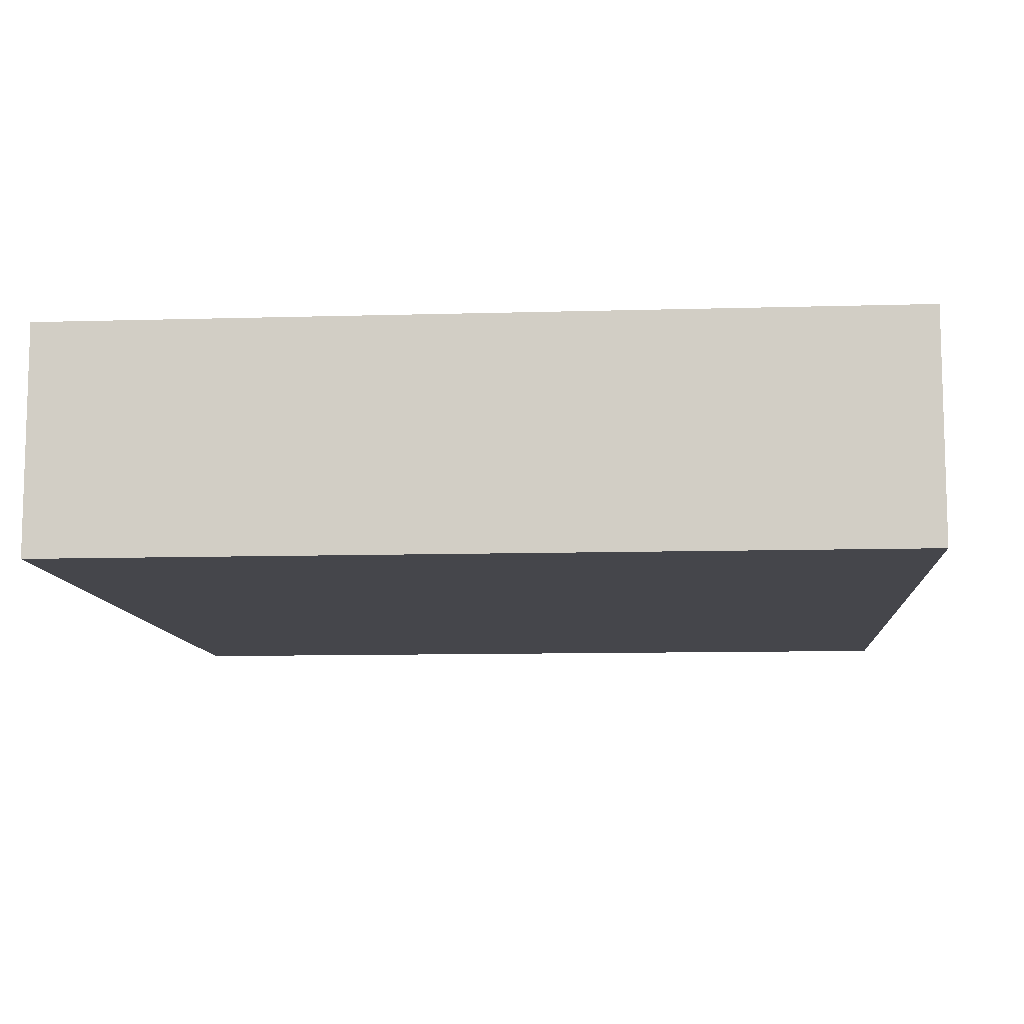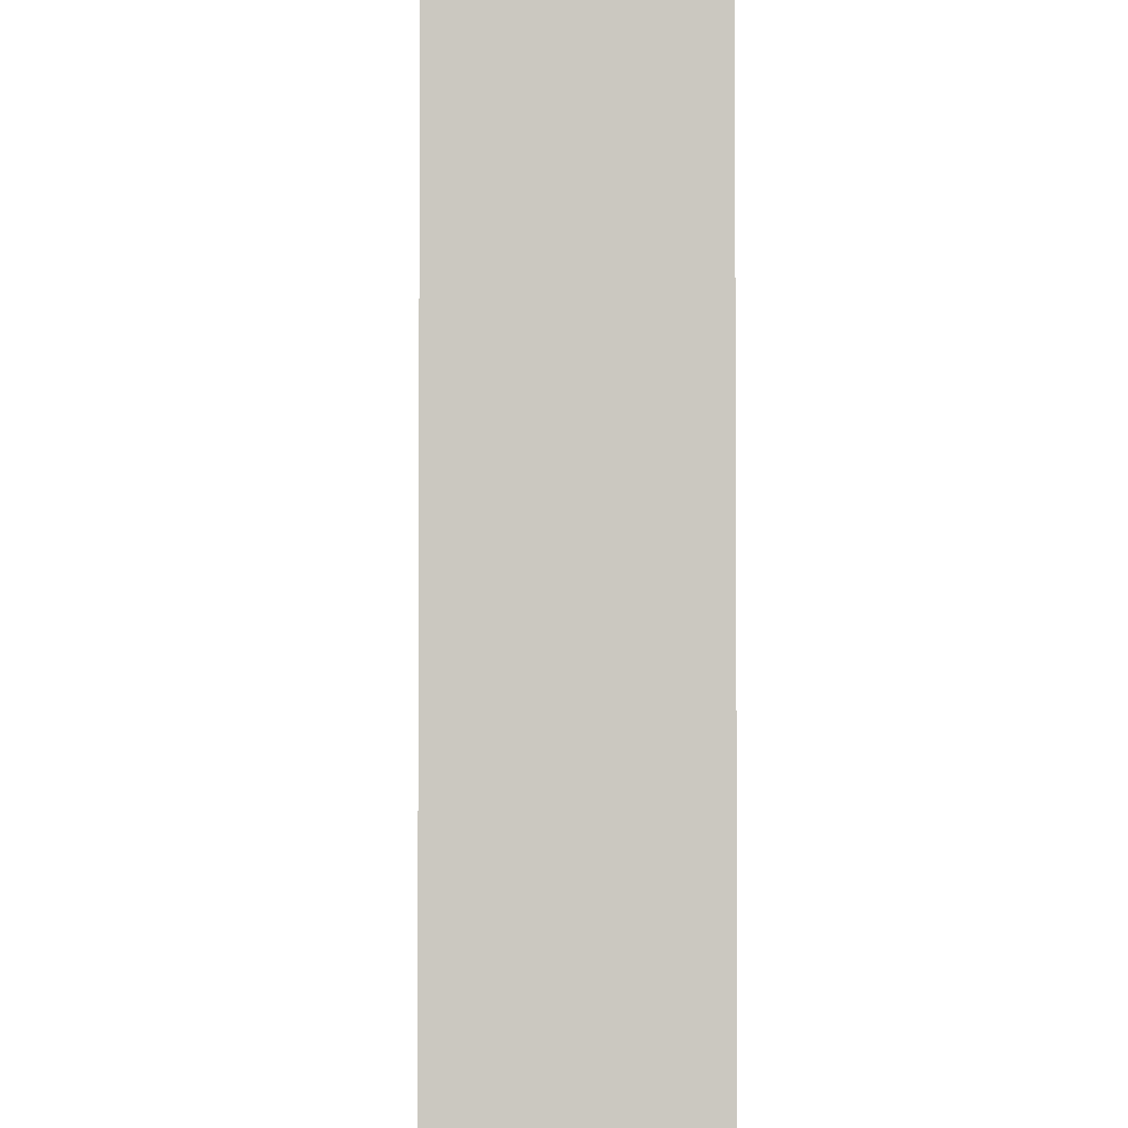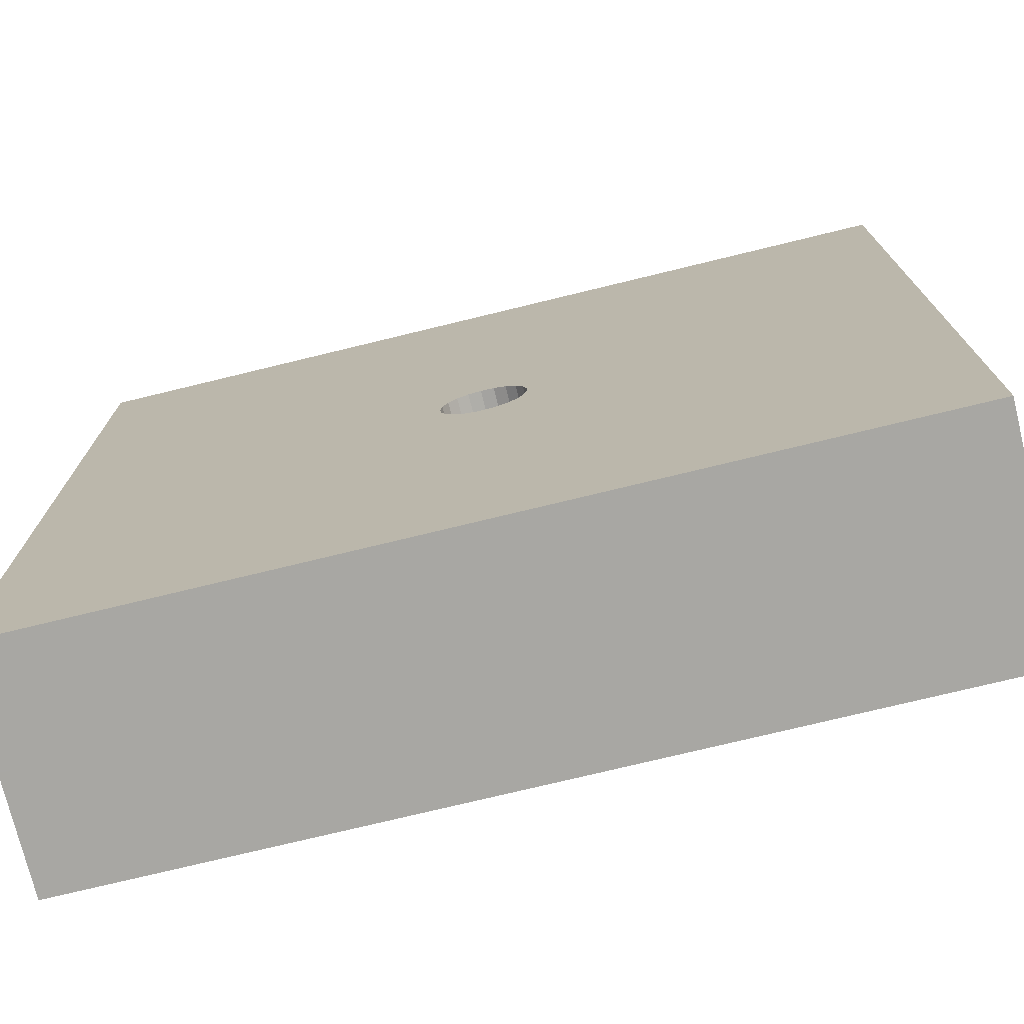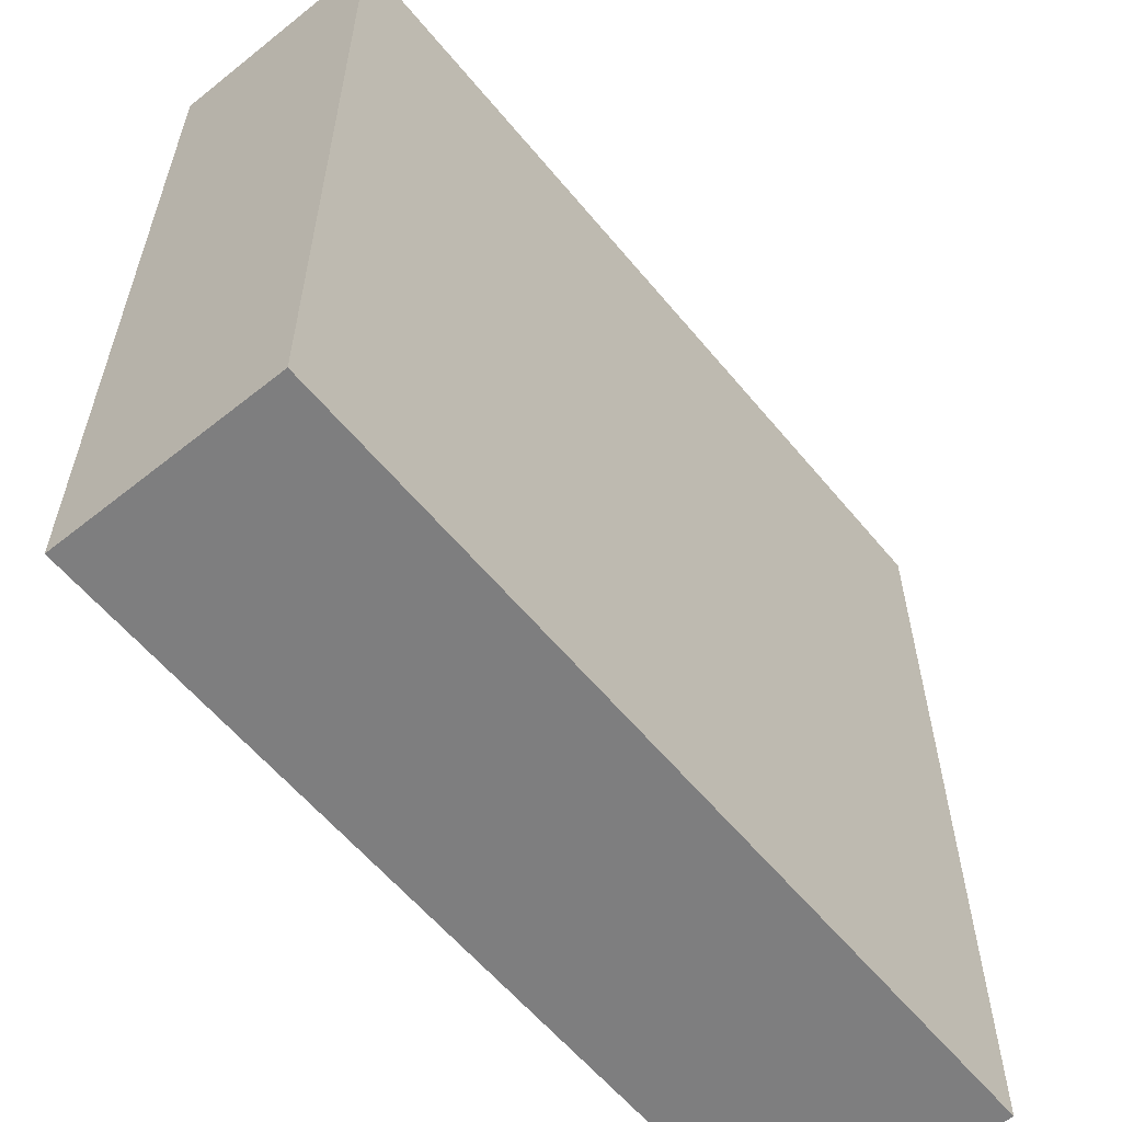
<metadata>
{"format":"obj","ext":"obj","renderer":"f3d","projection":"perspective","resolution":1024,"background":"white","views":[{"elev":-10.0,"azim":4.3,"up":"+Z"},{"elev":-2.3,"azim":-91.3,"up":"+Y"},{"elev":-74.5,"azim":13.7,"up":"+Y"},{"elev":-59.4,"azim":129.3,"up":"+Y"}]}
</metadata>
<code>
v 0.1718 -1.229 0
v 1.165 0.604 0.8
v 1.188 0.1197 0.8
v 0.8469 0.3144 0.8
v 0.03527 -0.9217 0
v -0.5303 -0.6745 0.8
v -0.6476 1.173 0.8
v -1.114 1.5 0
v -1.126 -0.3081 0
v 1.151 0.07347 0
v -1.147 -1.5 0
v -0.6828 1.098 0
v -1.112 1.5 0.8
v 1.168 -1.208 0
v -1.006 0.001419 0
v 0.7451 -0.749 0
v 0.1087 -1.082 0.8
v -0.2523 -0.79 0.8
v -0.5594 -0.263 0.8
v -1.5 -0.1487 0.4001
v -0.6867 0.6787 0.8
v 0.05604 1.11 0
v -1.5 -0.8924 0.8
v -1.5 1.5 0.3983
v 1.5 -1.5 0.3998
v -1.5 -1.5 0.41
v -0.007926 -0.1058 0.5989
v 0.03338 0.1462 0.8
v -0.005627 -0.07479 0.5751
v -0.01121 0.1496 0.8
v -0.002901 -0.03872 0.5601
v -0.0548 0.1396 0.8
v 0.03223 -0.1413 0.6662
v -0.09352 0.1173 0.8
v 0.02891 -0.1266 0.63
v -0.1239 0.0845 0.8
v 0.02358 -0.1034 0.5989
v -0.1433 0.04421 0.8
v 0.01667 -0.07313 0.5751
v -0.15 3.336e-09 0.705
v -0.9152 -1.5 0.392
v 0.05303 -0.09186 0.5989
v -0.0548 0.1396 0.705
v 0.03749 -0.06496 0.5751
v -0.01121 0.1496 0.705
v 1.072 1.14 0
v 0.03338 0.1462 0.705
v -0.322 1.206 0
v 0.1062 -0.09855 0.6662
v 0.1676 -1.5 0.41
v 0.075 0.1299 0.705
v -0.2737 0.3936 0
v 0.09523 -0.08835 0.63
v -0.6876 0.6474 0
v 0.11 0.102 0.705
v -1.019 -1.5 0.8
v 0.07774 -0.07216 0.5989
v 1.5 0.3392 0
v 0.1351 0.06508 0.705
v 0.05497 -0.05103 0.5751
v 0.1483 0.02236 0.705
v 0.1483 -0.02236 0.705
v 0.1351 -0.06508 0.705
v 0.11 -0.102 0.705
v 0.075 -0.1299 0.705
v -1.101 -1.061 0.8
v 0.3895 1.5 0.8
v 0.03338 -0.1462 0.705
v -1.5 -0.951 0
v -0.01121 -0.1496 0.705
v -0.1007 -1.5 0.8
v -0.0548 -0.1396 0.705
v 0.4285 -1.5 0
v -0.09352 -0.1173 0.705
v -0.2457 -1.5 0.4704
v -0.1239 -0.0845 0.705
v -0.2932 0.848 0
v -1.5 0.8883 0.3993
v -0.1433 -0.04421 0.705
v -1.5 0.1182 0.8
v -1.56e-72 1.063e-72 0.555
v 0.624 1.5 0.4032
v -0.1449 -9.096e-06 0.6662
v -0.1793 1.5 0.8
v -1.5 -0.4535 0
v -0.1061 -3.015e-13 0.5989
v -1.5 0.3686 0.3999
v -0.07501 1.06e-06 0.5751
v -1.5 -0.3957 0.8
v -0.03882 5.389e-22 0.5601
v 0.8631 1.5 0
v -0.1384 -0.04271 0.6662
v 1.5 0.8942 0.8
v -0.1241 -0.03829 0.63
v -0.3057 -0.03417 0
v -0.1013 -0.03128 0.5989
v -1.05 -0.713 0
v -0.0371 -0.01144 0.5601
v -0.52 -1.5 0.3325
v -0.1197 -0.08163 0.6662
v -0.08765 -0.05973 0.5989
v 0.02846 -0.02641 0.5601
v 0.1305 -0.06287 0.6662
v -0.527 0.1548 0.8
v 0.117 -0.05636 0.63
v -0.2601 0.9139 0.8
v 0.09556 -0.04604 0.5989
v 0.4239 -0.9907 0
v 0.06757 -0.03256 0.5751
v 0.03497 -0.01684 0.5601
v 0.1433 -0.02159 0.6662
v 0.1285 -0.01937 0.63
v -0.1276 1.5 0
v 0.1049 -0.01581 0.5989
v 0.07416 -0.0112 0.5751
v -0.0029 0.03871 0.5601
v -0.05294 0.1349 0.6662
v -0.04745 0.1209 0.63
v -0.1347 -0.4387 0
v -0.03874 0.09874 0.5989
v -0.01418 0.03614 0.5601
v 0.4363 0.7924 0.8
v -0.09035 0.1133 0.6662
v 1.163 -1.221 0.8
v -0.08099 0.1016 0.63
v 0.1884 1.069 0.8
v -0.06613 0.08293 0.5989
v 0.5789 1.028 0
v -0.04677 0.05863 0.5751
v 0.6738 -1.5 0.4016
v -0.02419 0.03036 0.5601
v 1.5 0.8606 0
v -1.08 0.4183 0
v -0.1197 0.08162 0.6662
v 1.013 -0.3704 0
v -0.08764 0.05975 0.5989
v 1.5 -1.087 0
v -0.06197 0.04224 0.5751
v 1.188 -0.3447 0.8
v -0.03207 0.02186 0.5601
v -0.6606 0.1665 0
v -0.1073 0.07319 0.63
v -0.389 1.5 0.3991
v -0.02741 0.06981 0.5751
v 1.5 1.5 0.403
v 1.5 1.5 0.8
v 0.01667 0.07312 0.5751
v -0.07166 0.02213 0.5751
v 0.1371 0.6604 0
v 1.5 1.5 0
v -1.5 1.5 0.8
v -1.5 1.5 0
v -1.5 -1.5 0.8
v 0.8972 -0.4379 0.8
v -0.1299 -3.137e-10 0.63
v 0.7774 0.7286 0.8
v 1.5 -1.5 0.8
v 0.7276 0.05657 0
v 1.5 -1.5 0
v 0.5354 -0.2357 0.8
v -1.5 -1.5 0
v 0.03691 -0.4589 0.8
v -0.03709 0.01144 0.5601
v 0.4265 -0.4755 0
v -0.1014 0.03129 0.5989
v -1.071 0.3912 0.8
v -0.1241 0.0383 0.63
v 0.38 0.3496 0.8
v -0.1385 0.0427 0.6662
v 0.1147 1.5 0.4004
v -0.005611 0.0748 0.5751
v -0.007915 0.1058 0.5989
v -0.009707 0.1295 0.63
v -0.01083 0.1445 0.6662
v 0.008637 0.03784 0.5601
v 0.02359 0.1034 0.5989
v 0.02891 0.1266 0.63
v 0.03223 0.1413 0.6662
v 0.01941 0.03362 0.5601
v -1.5 0.632 0.8
v -0.142 -1.5 0
v 0.03748 0.06496 0.5751
v -0.6806 -0.3222 0
v 0.05302 0.09186 0.5989
v 1.149 1.5 0.401
v 0.06495 0.1125 0.63
v 1.5 -0.8787 0.4006
v 0.07245 0.1255 0.6662
v 0.02846 0.02641 0.5601
v 0.05497 0.05102 0.5751
v 0.07775 0.07214 0.5989
v 0.8036 -1.128 0
v 0.1062 0.09855 0.6662
v 0.3515 1.5 0
v 0.9435 -1.5 0.8
v 0.03498 0.01685 0.5601
v 0.2847 -0.358 0.8
v 0.06758 0.03253 0.5751
v 0.09557 0.046 0.5989
v 0.117 0.05637 0.63
v 0.1305 0.06287 0.6662
v 0.03839 0.005785 0.5601
v 0.07417 0.01116 0.5751
v 0.1049 0.01579 0.5989
v 0.1285 0.01935 0.63
v 0.1433 0.02159 0.6662
v 0.03838 -0.005785 0.5601
v 0.9535 -1.5 0
v 0.075 0.1299 0.8
v -0.009716 -0.1295 0.63
v 0.11 0.102 0.8
v -1.036 -0.1862 0.8
v -0.01082 -0.1445 0.6662
v 1.5 -0.3716 0.4004
v 0.1351 0.06508 0.8
v -0.01418 -0.03614 0.5601
v 0.1483 0.02236 0.8
v 0.869 -0.0813 0.8
v -0.02743 -0.06981 0.5751
v 0.09524 0.08835 0.63
v 0.4376 0.05887 0.8
v -0.5419 -1.099 0.8
v 0.1483 -0.02236 0.8
v -0.2071 0.3508 0.8
v -0.03877 -0.09873 0.5989
v 0.6081 0.5178 0
v 0.1351 -0.06508 0.8
v 0.1693 0.09715 0
v -0.04747 -0.1209 0.63
v 1.5 -0.6073 0.8
v 0.11 -0.102 0.8
v 0.9653 0.801 0
v -0.05295 -0.1349 0.6662
v -0.8321 -0.6519 0.8
v 0.075 -0.1299 0.8
v -1.5 1.156 0
v -0.02421 -0.03035 0.5601
v 0.03338 -0.1462 0.8
v -0.04678 -0.05863 0.5751
v -0.01121 -0.1496 0.8
v -0.06615 -0.08291 0.5989
v -0.0548 -0.1396 0.8
v -0.08102 -0.1016 0.63
v -0.09352 -0.1173 0.8
v -1.5 -1.167 0.4022
v -0.09035 -0.1133 0.6662
v -0.5571 -1.5 0.8
v -0.1239 -0.0845 0.8
v 1.122 -0.8568 0
v -0.03208 -0.02187 0.5601
v -1.094 0.9075 0
v -0.1433 -0.04421 0.8
v -1.5 -0.668 0.4004
v -0.06195 -0.04225 0.5751
v -0.15 0 0.8
v 1.5 -0.1136 0.8
v 1.5 1.149 0.4008
v -1.086 0.9122 0.8
v 1.5 -0.1329 0
v -0.1073 -0.07318 0.63
v 0.425 -1.5 0.8
v 0.008563 -0.03788 0.5601
v -0.6475 1.5 0.8
v 1.5 -0.6163 0
v -1.194 -0.6375 0.8
v 1.5 0.1249 0.4004
v -0.2151 -0.3215 0.8
v -0.07166 -0.02212 0.5751
v -0.5355 -0.9434 0
v -0.1239 0.0845 0.705
v -1.5 0.07197 0
v 0.07245 -0.1255 0.6662
v 0.6936 -1.094 0.8
v -0.1433 0.04421 0.705
v -0.8924 1.5 0.3996
v 0.07935 0.4877 0.8
v 1.5 0.3776 0.8
v -1.071 -1.185 0
v -0.09352 0.1173 0.705
v -0.7218 -1.5 0
v 0.06494 -0.1125 0.63
v 1.178 -1.5 0.4002
v 0.653 -0.6304 0.8
v 1.075 0.4415 0
v 0.9027 1.5 0.8
v 1.085 -0.775 0.8
v 1.081 1.061 0.8
v -0.588 1.5 0
v 0.01944 -0.0336 0.5601
v 0.6293 1.109 0.8
v 0.3554 -0.7246 0.8
v 1.5 0.6242 0.4002
v -1.5 0.6351 0
v -1.5 1.155 0.8
v 1.5 -1.08 0.8
f 5 108 1
f 1 108 73
f 277 2 3
f 3 4 218
f 4 2 156
f 236 251 293
f 18 267 6
f 255 19 252
f 240 242 162
f 6 234 222
f 258 21 7
f 126 84 106
f 251 236 8
f 69 97 278
f 99 247 41
f 11 280 41
f 15 183 9
f 11 278 280
f 99 41 280
f 288 12 8
f 263 13 7
f 143 275 263
f 194 91 128
f 73 50 181
f 251 54 133
f 207 110 115
f 100 76 246
f 109 115 110
f 115 203 207
f 150 46 91
f 96 94 101
f 175 147 116
f 40 79 83
f 131 129 140
f 111 62 206
f 241 239 101
f 86 88 165
f 29 27 39
f 42 44 37
f 39 37 44
f 39 44 262
f 269 5 181
f 280 278 269
f 163 148 90
f 107 109 57
f 5 164 108
f 107 115 109
f 100 92 76
f 203 204 198
f 87 78 293
f 199 198 204
f 199 191 198
f 182 190 184
f 184 176 182
f 182 179 190
f 171 147 172
f 181 1 73
f 194 22 113
f 144 171 120
f 172 120 171
f 71 50 261
f 127 136 129
f 34 36 279
f 165 148 136
f 155 94 86
f 260 101 94
f 229 225 243
f 174 45 117
f 35 37 210
f 116 171 121
f 42 281 57
f 53 57 281
f 254 268 101
f 60 109 102
f 105 114 107
f 112 114 105
f 205 199 204
f 200 199 205
f 101 239 254
f 231 227 64
f 220 191 200
f 233 72 213
f 230 286 295
f 186 177 184
f 42 60 44
f 175 81 179
f 98 268 250
f 234 6 19
f 172 176 173
f 102 81 289
f 118 120 173
f 152 24 8
f 127 120 125
f 118 117 125
f 57 109 60
f 40 274 255
f 158 226 284
f 125 142 127
f 134 142 123
f 136 127 142
f 237 81 250
f 114 115 107
f 136 142 165
f 258 7 13
f 83 92 155
f 140 138 163
f 57 60 42
f 94 92 260
f 261 195 273
f 100 260 92
f 229 243 233
f 154 139 218
f 213 33 210
f 138 129 136
f 62 63 223
f 279 270 123
f 121 144 131
f 83 169 40
f 219 29 216
f 129 131 144
f 103 63 111
f 230 214 256
f 35 33 281
f 202 207 203
f 243 225 241
f 38 255 274
f 49 53 272
f 50 71 75
f 208 73 192
f 80 166 180
f 75 247 99
f 7 106 84
f 49 103 53
f 125 123 142
f 223 227 160
f 58 266 259
f 246 74 233
f 123 117 279
f 38 36 104
f 158 284 10
f 262 81 31
f 167 86 165
f 198 190 196
f 159 25 282
f 56 222 66
f 240 238 70
f 183 269 97
f 163 81 140
f 147 175 182
f 61 206 62
f 204 203 114
f 17 273 291
f 65 68 235
f 31 29 262
f 206 205 111
f 146 287 93
f 244 74 248
f 89 265 212
f 238 235 68
f 190 198 191
f 59 201 61
f 246 233 243
f 244 242 74
f 43 45 32
f 189 81 196
f 263 7 84
f 122 126 276
f 129 144 127
f 210 229 213
f 48 113 22
f 244 267 242
f 164 158 135
f 62 111 63
f 120 127 144
f 30 32 45
f 55 211 51
f 113 170 194
f 210 37 27
f 69 278 161
f 173 120 172
f 34 279 32
f 239 241 219
f 247 222 56
f 171 116 147
f 206 61 201
f 64 65 231
f 174 173 178
f 36 38 270
f 43 32 279
f 83 155 169
f 72 74 242
f 217 223 221
f 295 124 157
f 211 55 215
f 242 240 72
f 291 283 197
f 54 52 141
f 40 255 79
f 240 162 238
f 243 241 260
f 76 248 74
f 159 137 25
f 177 178 173
f 268 88 96
f 59 215 55
f 30 28 276
f 196 81 202
f 114 112 204
f 105 53 103
f 96 86 94
f 130 261 50
f 4 3 2
f 178 188 47
f 153 26 56
f 280 181 99
f 85 271 9
f 225 229 27
f 61 217 59
f 288 143 113
f 62 223 61
f 91 46 128
f 37 35 42
f 217 61 223
f 227 223 63
f 63 103 64
f 158 164 228
f 110 81 102
f 196 202 198
f 167 169 155
f 68 70 238
f 44 60 289
f 201 200 206
f 144 121 171
f 118 125 120
f 252 79 255
f 128 22 194
f 103 111 105
f 174 178 45
f 253 20 85
f 205 204 112
f 283 291 273
f 39 262 29
f 189 196 190
f 287 156 2
f 176 172 147
f 155 86 167
f 15 9 271
f 78 24 236
f 13 263 275
f 37 39 27
f 148 163 138
f 213 70 33
f 138 136 148
f 169 134 274
f 59 55 201
f 176 184 177
f 68 65 33
f 162 242 267
f 184 191 186
f 272 33 65
f 215 59 217
f 210 27 229
f 93 2 277
f 270 274 134
f 68 33 70
f 117 118 174
f 274 270 38
f 199 200 191
f 51 188 55
f 74 246 76
f 142 134 167
f 246 243 100
f 134 123 270
f 218 139 3
f 80 20 89
f 47 45 178
f 11 161 278
f 65 64 272
f 70 213 72
f 90 81 163
f 28 30 47
f 225 219 241
f 32 30 224
f 31 81 216
f 281 272 53
f 121 81 116
f 95 183 141
f 248 252 267
f 116 81 175
f 161 245 69
f 177 173 176
f 207 81 110
f 202 81 207
f 98 81 90
f 1 181 5
f 211 215 168
f 47 51 28
f 105 107 53
f 169 167 134
f 115 114 203
f 234 212 265
f 138 140 129
f 259 135 10
f 92 83 79
f 200 201 220
f 18 17 162
f 260 100 243
f 203 198 202
f 290 122 156
f 209 28 51
f 189 190 179
f 146 257 145
f 123 125 117
f 179 81 189
f 67 126 290
f 102 289 60
f 178 177 188
f 113 48 288
f 188 186 193
f 270 279 36
f 79 76 92
f 58 284 132
f 51 47 188
f 151 294 13
f 186 188 177
f 281 42 35
f 208 192 14
f 235 231 65
f 146 185 285
f 88 90 148
f 90 88 98
f 26 153 245
f 205 206 200
f 157 25 295
f 193 55 188
f 216 81 237
f 48 77 12
f 112 105 111
f 289 262 44
f 239 219 237
f 238 162 235
f 239 237 254
f 250 254 237
f 249 14 192
f 63 64 227
f 254 250 268
f 268 98 88
f 209 51 211
f 289 81 262
f 251 8 12
f 87 180 78
f 97 85 9
f 20 80 87
f 266 256 214
f 153 23 245
f 160 218 221
f 269 119 5
f 93 257 146
f 232 284 226
f 49 272 64
f 19 255 104
f 41 56 26
f 266 214 259
f 166 212 104
f 194 82 91
f 267 252 19
f 258 166 21
f 160 197 283
f 23 153 66
f 235 197 231
f 274 40 169
f 290 156 287
f 260 241 101
f 154 283 286
f 79 252 76
f 209 211 168
f 277 3 256
f 35 210 33
f 221 168 215
f 93 287 2
f 34 32 224
f 87 271 20
f 191 184 190
f 106 224 276
f 27 29 225
f 236 293 78
f 93 277 292
f 122 290 126
f 21 106 7
f 128 226 149
f 192 73 108
f 151 13 24
f 295 286 124
f 147 182 176
f 257 93 292
f 86 96 88
f 75 181 50
f 91 185 150
f 185 82 285
f 180 87 80
f 67 82 170
f 151 24 294
f 247 75 71
f 75 99 181
f 25 157 282
f 23 265 89
f 249 192 16
f 264 137 249
f 277 256 266
f 269 183 119
f 12 77 54
f 53 107 57
f 156 168 4
f 285 290 287
f 56 66 153
f 158 228 226
f 131 81 121
f 249 16 135
f 95 141 52
f 148 165 88
f 291 197 162
f 197 160 227
f 95 52 228
f 17 291 162
f 265 66 234
f 18 162 267
f 14 249 137
f 261 130 195
f 97 269 278
f 264 259 214
f 20 253 89
f 95 119 183
f 217 221 215
f 220 186 191
f 168 276 209
f 220 193 186
f 19 212 234
f 34 224 36
f 284 58 10
f 276 168 122
f 82 185 91
f 84 67 170
f 146 145 185
f 137 264 187
f 256 3 139
f 58 132 292
f 4 221 218
f 275 8 24
f 67 285 82
f 173 174 118
f 187 25 137
f 48 22 77
f 250 81 98
f 66 265 23
f 294 78 180
f 231 197 227
f 15 141 183
f 245 23 253
f 156 122 168
f 19 104 212
f 23 89 253
f 221 4 168
f 266 292 277
f 135 264 249
f 284 232 132
f 152 8 236
f 216 237 219
f 247 71 222
f 159 14 137
f 130 208 282
f 233 213 229
f 16 108 164
f 193 201 55
f 119 95 228
f 19 6 267
f 52 77 149
f 54 251 12
f 295 187 230
f 67 290 285
f 159 282 208
f 272 281 33
f 161 11 26
f 179 182 175
f 22 128 149
f 22 149 77
f 112 111 205
f 283 154 160
f 235 162 197
f 221 223 160
f 124 273 195
f 258 180 166
f 21 104 224
f 43 117 45
f 294 180 258
f 170 143 84
f 45 47 30
f 253 69 245
f 275 24 13
f 56 41 247
f 8 275 288
f 181 280 269
f 49 64 103
f 224 104 36
f 261 273 17
f 232 46 132
f 140 81 131
f 273 286 283
f 82 194 170
f 12 288 48
f 230 139 286
f 234 66 222
f 43 279 117
f 18 222 17
f 28 209 276
f 232 128 46
f 30 276 224
f 228 149 226
f 70 72 240
f 31 216 29
f 149 228 52
f 119 228 164
f 94 155 92
f 139 154 286
f 146 285 287
f 261 17 71
f 141 133 54
f 258 13 294
f 166 104 21
f 72 233 74
f 119 164 5
f 80 212 166
f 187 214 230
f 71 17 222
f 248 76 252
f 248 267 244
f 110 102 109
f 263 84 143
f 218 160 154
f 143 170 113
f 271 133 15
f 145 150 185
f 69 85 97
f 145 257 150
f 256 139 230
f 214 187 264
f 157 124 195
f 264 135 259
f 219 225 29
f 41 26 11
f 26 245 161
f 132 150 257
f 195 282 157
f 141 15 133
f 150 132 46
f 187 295 25
f 259 10 58
f 167 165 142
f 208 130 73
f 9 183 97
f 152 236 24
f 50 73 130
f 143 288 275
f 80 89 212
f 133 293 251
f 85 69 253
f 257 292 132
f 58 292 266
f 193 220 201
f 271 293 133
f 271 87 293
f 78 294 24
f 232 226 128
f 106 276 126
f 84 126 67
f 16 192 108
f 282 195 130
f 273 124 286
f 52 54 77
f 159 208 14
f 106 21 224
f 271 85 20
f 10 135 158
f 38 104 255
f 96 101 268
f 222 18 6
f 164 135 16

</code>
